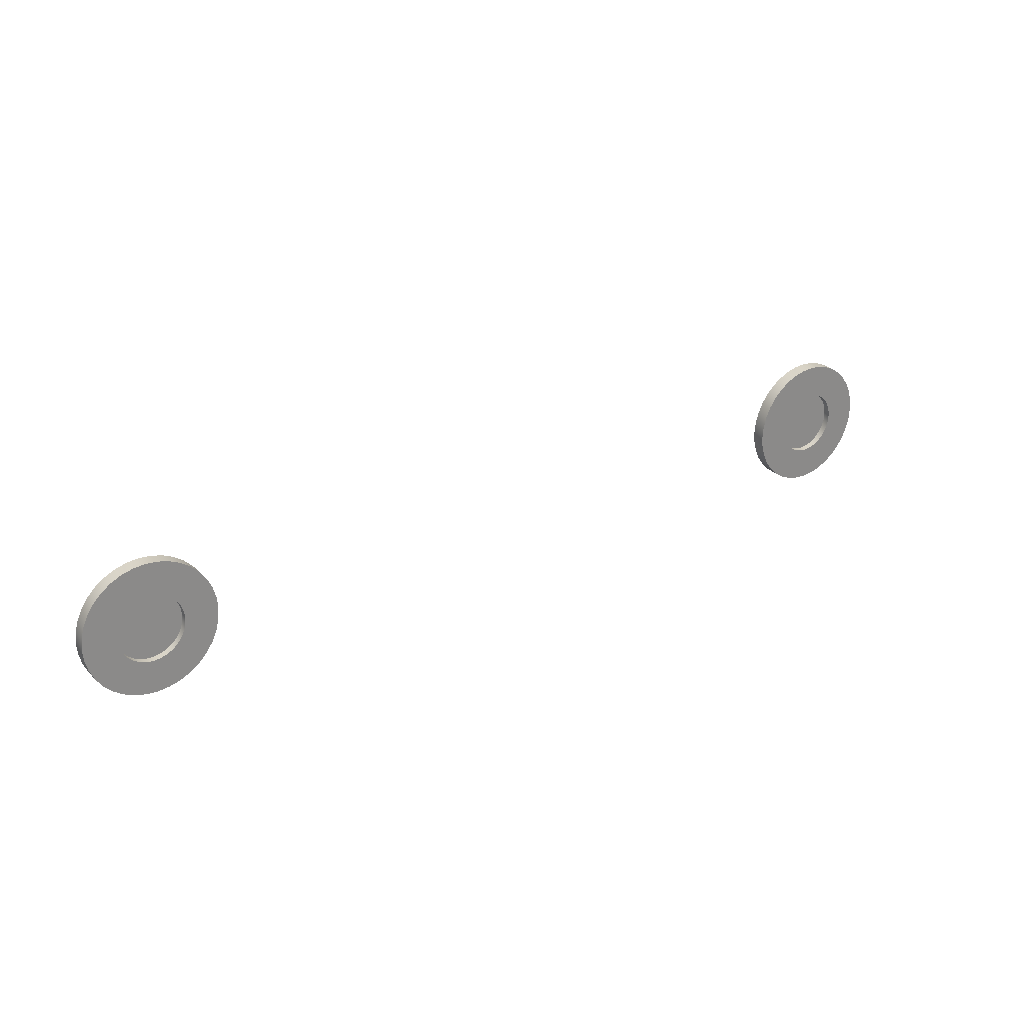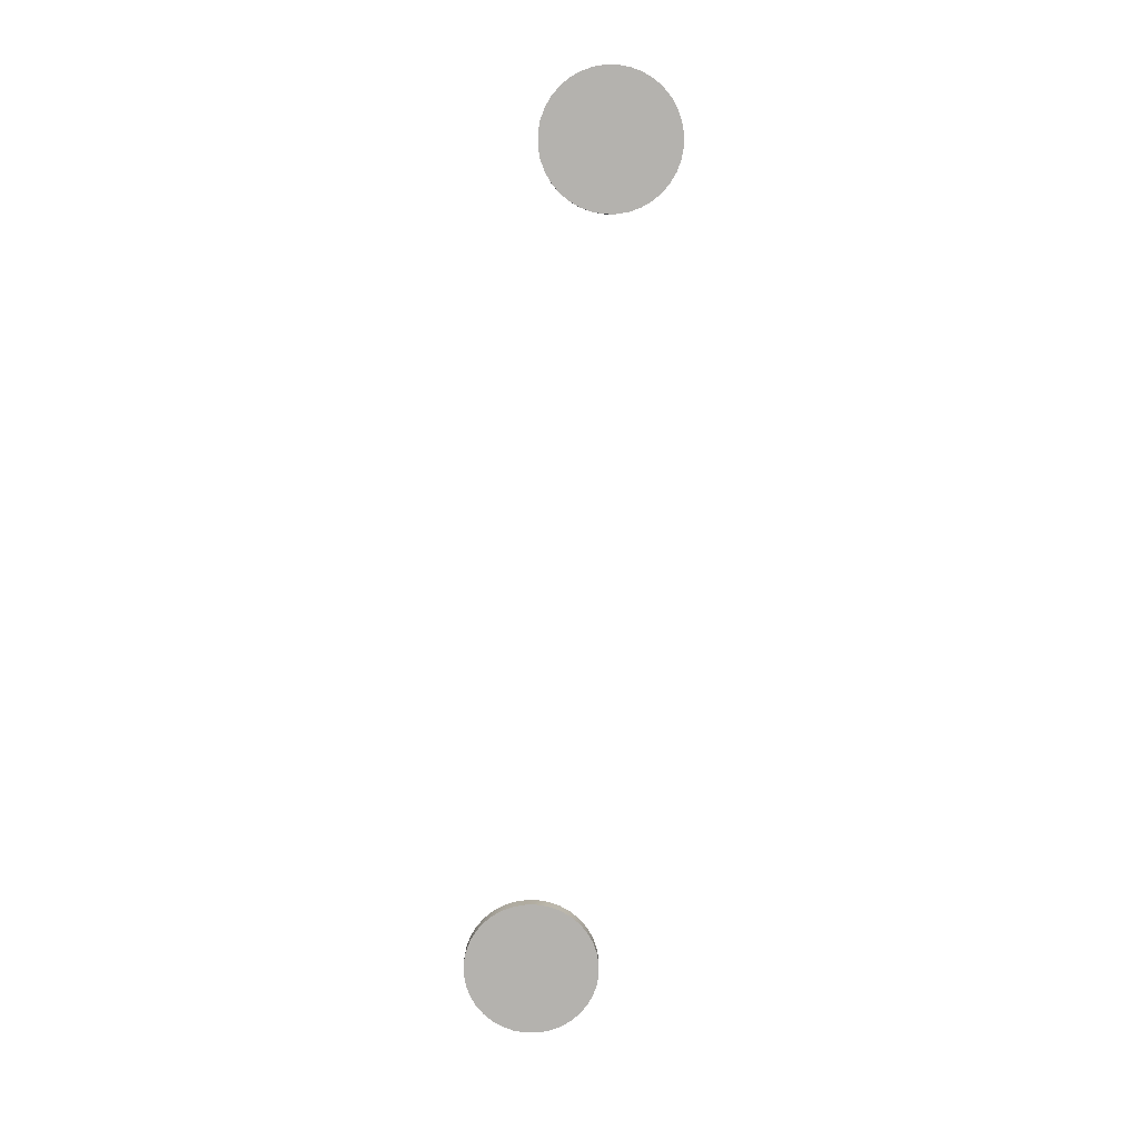
<metadata>
{"format":"obj","ext":"obj","renderer":"f3d","projection":"perspective","resolution":1024,"background":"white","views":[{"elev":27.0,"azim":-34.6,"up":"+Y"},{"elev":-79.7,"azim":-95.4,"up":"+Z"}]}
</metadata>
<code>
o black_box_2_screw
v -0.035 0 0.02
v -0.035 0 0.021
v -0.03492 -0.000868 0.02
v -0.03492 -0.000868 0.021
v -0.03492 0.000868 0.02
v -0.03492 0.000868 0.021
v -0.0347 -0.00171 0.02
v -0.0347 -0.00171 0.021
v -0.0347 0.00171 0.02
v -0.0347 0.00171 0.021
v -0.03433 -0.0025 0.02
v -0.03433 -0.0025 0.021
v -0.03433 0.0025 0.02
v -0.03433 0.0025 0.021
v -0.03383 -0.003214 0.02
v -0.03383 -0.003214 0.021
v -0.03383 0.003214 0.02
v -0.03383 0.003214 0.021
v -0.03321 -0.00383 0.02
v -0.03321 -0.00383 0.021
v -0.03321 0.00383 0.02
v -0.03321 0.00383 0.021
v -0.0325 -0.00433 0.02
v -0.0325 -0.00433 0.021
v -0.0325 0 0.0205
v -0.0325 0 0.021
v -0.0325 0.00433 0.02
v -0.0325 0.00433 0.021
v -0.03246 -0.000434 0.0205
v -0.03246 -0.000434 0.021
v -0.03246 0.000434 0.0205
v -0.03246 0.000434 0.021
v -0.03235 -0.000855 0.0205
v -0.03235 -0.000855 0.021
v -0.03235 0.000855 0.0205
v -0.03235 0.000855 0.021
v -0.03216 -0.00125 0.0205
v -0.03216 -0.00125 0.021
v -0.03216 0.00125 0.0205
v -0.03216 0.00125 0.021
v -0.03191 -0.001607 0.0205
v -0.03191 -0.001607 0.021
v -0.03191 0.001607 0.0205
v -0.03191 0.001607 0.021
v -0.03171 -0.004698 0.02
v -0.03171 -0.004698 0.021
v -0.03171 0.004698 0.02
v -0.03171 0.004698 0.021
v -0.03161 -0.001915 0.0205
v -0.03161 -0.001915 0.021
v -0.03161 0.001915 0.0205
v -0.03161 0.001915 0.021
v -0.03125 -0.002165 0.0205
v -0.03125 -0.002165 0.021
v -0.03125 0.002165 0.0205
v -0.03125 0.002165 0.021
v -0.03087 -0.004924 0.02
v -0.03087 -0.004924 0.021
v -0.03087 0.004924 0.02
v -0.03087 0.004924 0.021
v -0.03086 -0.002349 0.0205
v -0.03086 -0.002349 0.021
v -0.03086 0.002349 0.0205
v -0.03086 0.002349 0.021
v -0.03043 -0.002462 0.0205
v -0.03043 -0.002462 0.021
v -0.03043 0.002462 0.0205
v -0.03043 0.002462 0.021
v -0.03 -0.005 0.02
v -0.03 -0.005 0.021
v -0.03 -0.0025 0.0205
v -0.03 -0.0025 0.021
v -0.03 0.0025 0.0205
v -0.03 0.0025 0.021
v -0.03 0.005 0.02
v -0.03 0.005 0.021
v -0.02957 -0.002462 0.0205
v -0.02957 -0.002462 0.021
v -0.02957 0.002462 0.0205
v -0.02957 0.002462 0.021
v -0.02915 -0.002349 0.0205
v -0.02915 -0.002349 0.021
v -0.02915 0.002349 0.0205
v -0.02915 0.002349 0.021
v -0.02913 -0.004924 0.02
v -0.02913 -0.004924 0.021
v -0.02913 0.004924 0.02
v -0.02913 0.004924 0.021
v -0.02875 -0.002165 0.0205
v -0.02875 -0.002165 0.021
v -0.02875 0.002165 0.0205
v -0.02875 0.002165 0.021
v -0.02839 -0.001915 0.0205
v -0.02839 -0.001915 0.021
v -0.02839 0.001915 0.0205
v -0.02839 0.001915 0.021
v -0.02829 -0.004698 0.02
v -0.02829 -0.004698 0.021
v -0.02829 0.004698 0.02
v -0.02829 0.004698 0.021
v -0.02808 -0.001607 0.0205
v -0.02808 -0.001607 0.021
v -0.02808 0.001607 0.0205
v -0.02808 0.001607 0.021
v -0.02783 -0.00125 0.0205
v -0.02783 -0.00125 0.021
v -0.02783 0.00125 0.0205
v -0.02783 0.00125 0.021
v -0.02765 -0.000855 0.0205
v -0.02765 -0.000855 0.021
v -0.02765 0.000855 0.0205
v -0.02765 0.000855 0.021
v -0.02754 -0.000434 0.0205
v -0.02754 -0.000434 0.021
v -0.02754 0.000434 0.0205
v -0.02754 0.000434 0.021
v -0.0275 -0.00433 0.02
v -0.0275 -0.00433 0.021
v -0.0275 0 0.0205
v -0.0275 0 0.021
v -0.0275 0.00433 0.02
v -0.0275 0.00433 0.021
v -0.02679 -0.00383 0.02
v -0.02679 -0.00383 0.021
v -0.02679 0.00383 0.02
v -0.02679 0.00383 0.021
v -0.02617 -0.003214 0.02
v -0.02617 -0.003214 0.021
v -0.02617 0.003214 0.02
v -0.02617 0.003214 0.021
v -0.02567 -0.0025 0.02
v -0.02567 -0.0025 0.021
v -0.02567 0.0025 0.02
v -0.02567 0.0025 0.021
v -0.0253 -0.00171 0.02
v -0.0253 -0.00171 0.021
v -0.0253 0.00171 0.02
v -0.0253 0.00171 0.021
v -0.02508 -0.000868 0.02
v -0.02508 -0.000868 0.021
v -0.02508 0.000868 0.02
v -0.02508 0.000868 0.021
v -0.025 0 0.02
v -0.025 0 0.021
v 0.025 0 0.02
v 0.025 0 0.021
v 0.02508 -0.000868 0.02
v 0.02508 -0.000868 0.021
v 0.02508 0.000868 0.02
v 0.02508 0.000868 0.021
v 0.0253 -0.00171 0.02
v 0.0253 -0.00171 0.021
v 0.0253 0.00171 0.02
v 0.0253 0.00171 0.021
v 0.02567 -0.0025 0.02
v 0.02567 -0.0025 0.021
v 0.02567 0.0025 0.02
v 0.02567 0.0025 0.021
v 0.02617 -0.003214 0.02
v 0.02617 -0.003214 0.021
v 0.02617 0.003214 0.02
v 0.02617 0.003214 0.021
v 0.02679 -0.00383 0.02
v 0.02679 -0.00383 0.021
v 0.02679 0.00383 0.02
v 0.02679 0.00383 0.021
v 0.0275 -0.00433 0.02
v 0.0275 -0.00433 0.021
v 0.0275 0 0.0205
v 0.0275 0 0.021
v 0.0275 0.00433 0.02
v 0.0275 0.00433 0.021
v 0.02754 -0.000434 0.0205
v 0.02754 -0.000434 0.021
v 0.02754 0.000434 0.0205
v 0.02754 0.000434 0.021
v 0.02765 -0.000855 0.0205
v 0.02765 -0.000855 0.021
v 0.02765 0.000855 0.0205
v 0.02765 0.000855 0.021
v 0.02783 -0.00125 0.0205
v 0.02783 -0.00125 0.021
v 0.02783 0.00125 0.0205
v 0.02783 0.00125 0.021
v 0.02808 -0.001607 0.0205
v 0.02808 -0.001607 0.021
v 0.02808 0.001607 0.0205
v 0.02808 0.001607 0.021
v 0.02829 -0.004698 0.02
v 0.02829 -0.004698 0.021
v 0.02829 0.004698 0.02
v 0.02829 0.004698 0.021
v 0.02839 -0.001915 0.0205
v 0.02839 -0.001915 0.021
v 0.02839 0.001915 0.0205
v 0.02839 0.001915 0.021
v 0.02875 -0.002165 0.0205
v 0.02875 -0.002165 0.021
v 0.02875 0.002165 0.0205
v 0.02875 0.002165 0.021
v 0.02913 -0.004924 0.02
v 0.02913 -0.004924 0.021
v 0.02913 0.004924 0.02
v 0.02913 0.004924 0.021
v 0.02915 -0.002349 0.0205
v 0.02915 -0.002349 0.021
v 0.02915 0.002349 0.0205
v 0.02915 0.002349 0.021
v 0.02957 -0.002462 0.0205
v 0.02957 -0.002462 0.021
v 0.02957 0.002462 0.0205
v 0.02957 0.002462 0.021
v 0.03 -0.005 0.02
v 0.03 -0.005 0.021
v 0.03 -0.0025 0.0205
v 0.03 -0.0025 0.021
v 0.03 0.0025 0.0205
v 0.03 0.0025 0.021
v 0.03 0.005 0.02
v 0.03 0.005 0.021
v 0.03043 -0.002462 0.0205
v 0.03043 -0.002462 0.021
v 0.03043 0.002462 0.0205
v 0.03043 0.002462 0.021
v 0.03086 -0.002349 0.0205
v 0.03086 -0.002349 0.021
v 0.03086 0.002349 0.0205
v 0.03086 0.002349 0.021
v 0.03087 -0.004924 0.02
v 0.03087 -0.004924 0.021
v 0.03087 0.004924 0.02
v 0.03087 0.004924 0.021
v 0.03125 -0.002165 0.0205
v 0.03125 -0.002165 0.021
v 0.03125 0.002165 0.0205
v 0.03125 0.002165 0.021
v 0.03161 -0.001915 0.0205
v 0.03161 -0.001915 0.021
v 0.03161 0.001915 0.0205
v 0.03161 0.001915 0.021
v 0.03171 -0.004698 0.02
v 0.03171 -0.004698 0.021
v 0.03171 0.004698 0.02
v 0.03171 0.004698 0.021
v 0.03191 -0.001607 0.0205
v 0.03191 -0.001607 0.021
v 0.03191 0.001607 0.0205
v 0.03191 0.001607 0.021
v 0.03216 -0.00125 0.0205
v 0.03216 -0.00125 0.021
v 0.03216 0.00125 0.0205
v 0.03216 0.00125 0.021
v 0.03235 -0.000855 0.0205
v 0.03235 -0.000855 0.021
v 0.03235 0.000855 0.0205
v 0.03235 0.000855 0.021
v 0.03246 -0.000434 0.0205
v 0.03246 -0.000434 0.021
v 0.03246 0.000434 0.0205
v 0.03246 0.000434 0.021
v 0.0325 -0.00433 0.02
v 0.0325 -0.00433 0.021
v 0.0325 0 0.0205
v 0.0325 0 0.021
v 0.0325 0.00433 0.02
v 0.0325 0.00433 0.021
v 0.03321 -0.00383 0.02
v 0.03321 -0.00383 0.021
v 0.03321 0.00383 0.02
v 0.03321 0.00383 0.021
v 0.03383 -0.003214 0.02
v 0.03383 -0.003214 0.021
v 0.03383 0.003214 0.02
v 0.03383 0.003214 0.021
v 0.03433 -0.0025 0.02
v 0.03433 -0.0025 0.021
v 0.03433 0.0025 0.02
v 0.03433 0.0025 0.021
v 0.0347 -0.00171 0.02
v 0.0347 -0.00171 0.021
v 0.0347 0.00171 0.02
v 0.0347 0.00171 0.021
v 0.03492 -0.000868 0.02
v 0.03492 -0.000868 0.021
v 0.03492 0.000868 0.02
v 0.03492 0.000868 0.021
v 0.035 0 0.02
v 0.035 0 0.021
f 175 176 169
f 169 176 170
f 169 170 173
f 173 170 174
f 173 174 177
f 177 174 178
f 177 178 181
f 181 178 182
f 181 182 185
f 185 182 186
f 185 186 193
f 193 186 194
f 193 194 197
f 197 194 198
f 197 198 205
f 205 198 206
f 205 206 209
f 209 206 210
f 209 210 215
f 215 210 216
f 215 216 221
f 221 216 222
f 221 222 225
f 225 222 226
f 225 226 233
f 233 226 234
f 233 234 237
f 237 234 238
f 237 238 245
f 245 238 246
f 245 246 249
f 249 246 250
f 249 250 253
f 253 250 254
f 253 254 257
f 257 254 258
f 257 258 263
f 263 258 264
f 263 264 259
f 259 264 260
f 259 260 255
f 255 260 256
f 255 256 251
f 251 256 252
f 251 252 247
f 247 252 248
f 247 248 239
f 239 248 240
f 239 240 235
f 235 240 236
f 235 236 227
f 227 236 228
f 227 228 223
f 223 228 224
f 223 224 217
f 217 224 218
f 217 218 211
f 211 218 212
f 211 212 207
f 207 212 208
f 207 208 199
f 199 208 200
f 199 200 195
f 195 200 196
f 195 196 187
f 187 196 188
f 187 188 183
f 183 188 184
f 183 184 179
f 179 184 180
f 179 180 175
f 175 180 176
f 173 257 169
f 169 257 263
f 169 263 175
f 175 263 259
f 175 259 179
f 179 259 255
f 179 255 183
f 183 255 251
f 183 251 187
f 187 251 247
f 187 247 195
f 195 247 239
f 195 239 199
f 199 239 235
f 199 235 207
f 207 235 227
f 207 227 211
f 211 227 223
f 211 223 217
f 257 173 253
f 253 173 177
f 253 177 249
f 249 177 181
f 249 181 245
f 245 181 185
f 245 185 237
f 237 185 193
f 237 193 233
f 233 193 197
f 233 197 225
f 225 197 205
f 225 205 221
f 221 205 209
f 221 209 215
f 150 149 146
f 146 149 145
f 146 145 148
f 148 145 147
f 148 147 152
f 152 147 151
f 152 151 156
f 156 151 155
f 156 155 160
f 160 155 159
f 160 159 164
f 164 159 163
f 164 163 168
f 168 163 167
f 168 167 190
f 190 167 189
f 190 189 202
f 202 189 201
f 202 201 214
f 214 201 213
f 214 213 230
f 230 213 229
f 230 229 242
f 242 229 241
f 242 241 262
f 262 241 261
f 262 261 268
f 268 261 267
f 268 267 272
f 272 267 271
f 272 271 276
f 276 271 275
f 276 275 280
f 280 275 279
f 280 279 284
f 284 279 283
f 284 283 288
f 288 283 287
f 288 287 286
f 286 287 285
f 286 285 282
f 282 285 281
f 282 281 278
f 278 281 277
f 278 277 274
f 274 277 273
f 274 273 270
f 270 273 269
f 270 269 266
f 266 269 265
f 266 265 244
f 244 265 243
f 244 243 232
f 232 243 231
f 232 231 220
f 220 231 219
f 220 219 204
f 204 219 203
f 204 203 192
f 192 203 191
f 192 191 172
f 172 191 171
f 172 171 166
f 166 171 165
f 166 165 162
f 162 165 161
f 162 161 158
f 158 161 157
f 158 157 154
f 154 157 153
f 154 153 150
f 150 153 149
f 174 170 146
f 146 170 176
f 146 176 150
f 150 176 180
f 150 180 154
f 154 180 184
f 154 184 158
f 158 184 188
f 158 188 162
f 162 188 196
f 162 196 166
f 166 196 200
f 166 200 172
f 172 200 208
f 172 208 192
f 192 208 212
f 192 212 204
f 204 212 218
f 204 218 220
f 220 218 232
f 232 218 224
f 232 224 244
f 244 224 228
f 244 228 266
f 266 228 236
f 266 236 270
f 270 236 240
f 270 240 274
f 274 240 248
f 274 248 278
f 278 248 252
f 278 252 282
f 282 252 256
f 282 256 286
f 286 256 260
f 286 260 288
f 288 260 264
f 288 264 284
f 284 264 258
f 284 258 254
f 284 254 280
f 280 254 250
f 280 250 276
f 276 250 246
f 276 246 272
f 272 246 238
f 272 238 268
f 268 238 234
f 268 234 262
f 262 234 226
f 262 226 242
f 242 226 222
f 242 222 230
f 230 222 216
f 230 216 214
f 214 216 202
f 202 216 210
f 202 210 190
f 190 210 206
f 190 206 168
f 168 206 198
f 168 198 164
f 164 198 194
f 164 194 160
f 160 194 186
f 160 186 156
f 156 186 182
f 156 182 152
f 152 182 178
f 152 178 148
f 148 178 174
f 148 174 146
f 149 285 145
f 145 285 287
f 145 287 147
f 147 287 283
f 147 283 151
f 151 283 279
f 151 279 155
f 155 279 275
f 155 275 159
f 159 275 271
f 159 271 163
f 163 271 267
f 163 267 167
f 167 267 261
f 167 261 189
f 189 261 241
f 189 241 201
f 201 241 229
f 201 229 213
f 285 149 281
f 281 149 153
f 281 153 277
f 277 153 157
f 277 157 273
f 273 157 161
f 273 161 269
f 269 161 165
f 269 165 265
f 265 165 171
f 265 171 243
f 243 171 191
f 243 191 231
f 231 191 203
f 231 203 219
f 31 32 25
f 25 32 26
f 25 26 29
f 29 26 30
f 29 30 33
f 33 30 34
f 33 34 37
f 37 34 38
f 37 38 41
f 41 38 42
f 41 42 49
f 49 42 50
f 49 50 53
f 53 50 54
f 53 54 61
f 61 54 62
f 61 62 65
f 65 62 66
f 65 66 71
f 71 66 72
f 71 72 77
f 77 72 78
f 77 78 81
f 81 78 82
f 81 82 89
f 89 82 90
f 89 90 93
f 93 90 94
f 93 94 101
f 101 94 102
f 101 102 105
f 105 102 106
f 105 106 109
f 109 106 110
f 109 110 113
f 113 110 114
f 113 114 119
f 119 114 120
f 119 120 115
f 115 120 116
f 115 116 111
f 111 116 112
f 111 112 107
f 107 112 108
f 107 108 103
f 103 108 104
f 103 104 95
f 95 104 96
f 95 96 91
f 91 96 92
f 91 92 83
f 83 92 84
f 83 84 79
f 79 84 80
f 79 80 73
f 73 80 74
f 73 74 67
f 67 74 68
f 67 68 63
f 63 68 64
f 63 64 55
f 55 64 56
f 55 56 51
f 51 56 52
f 51 52 43
f 43 52 44
f 43 44 39
f 39 44 40
f 39 40 35
f 35 40 36
f 35 36 31
f 31 36 32
f 29 113 25
f 25 113 119
f 25 119 31
f 31 119 115
f 31 115 35
f 35 115 111
f 35 111 39
f 39 111 107
f 39 107 43
f 43 107 103
f 43 103 51
f 51 103 95
f 51 95 55
f 55 95 91
f 55 91 63
f 63 91 83
f 63 83 67
f 67 83 79
f 67 79 73
f 113 29 109
f 109 29 33
f 109 33 105
f 105 33 37
f 105 37 101
f 101 37 41
f 101 41 93
f 93 41 49
f 93 49 89
f 89 49 53
f 89 53 81
f 81 53 61
f 81 61 77
f 77 61 65
f 77 65 71
f 6 5 2
f 2 5 1
f 2 1 4
f 4 1 3
f 4 3 8
f 8 3 7
f 8 7 12
f 12 7 11
f 12 11 16
f 16 11 15
f 16 15 20
f 20 15 19
f 20 19 24
f 24 19 23
f 24 23 46
f 46 23 45
f 46 45 58
f 58 45 57
f 58 57 70
f 70 57 69
f 70 69 86
f 86 69 85
f 86 85 98
f 98 85 97
f 98 97 118
f 118 97 117
f 118 117 124
f 124 117 123
f 124 123 128
f 128 123 127
f 128 127 132
f 132 127 131
f 132 131 136
f 136 131 135
f 136 135 140
f 140 135 139
f 140 139 144
f 144 139 143
f 144 143 142
f 142 143 141
f 142 141 138
f 138 141 137
f 138 137 134
f 134 137 133
f 134 133 130
f 130 133 129
f 130 129 126
f 126 129 125
f 126 125 122
f 122 125 121
f 122 121 100
f 100 121 99
f 100 99 88
f 88 99 87
f 88 87 76
f 76 87 75
f 76 75 60
f 60 75 59
f 60 59 48
f 48 59 47
f 48 47 28
f 28 47 27
f 28 27 22
f 22 27 21
f 22 21 18
f 18 21 17
f 18 17 14
f 14 17 13
f 14 13 10
f 10 13 9
f 10 9 6
f 6 9 5
f 30 26 2
f 2 26 32
f 2 32 6
f 6 32 36
f 6 36 10
f 10 36 40
f 10 40 14
f 14 40 44
f 14 44 18
f 18 44 52
f 18 52 22
f 22 52 56
f 22 56 28
f 28 56 64
f 28 64 48
f 48 64 68
f 48 68 60
f 60 68 74
f 60 74 76
f 76 74 88
f 88 74 80
f 88 80 100
f 100 80 84
f 100 84 122
f 122 84 92
f 122 92 126
f 126 92 96
f 126 96 130
f 130 96 104
f 130 104 134
f 134 104 108
f 134 108 138
f 138 108 112
f 138 112 142
f 142 112 116
f 142 116 144
f 144 116 120
f 144 120 140
f 140 120 114
f 140 114 110
f 140 110 136
f 136 110 106
f 136 106 132
f 132 106 102
f 132 102 128
f 128 102 94
f 128 94 124
f 124 94 90
f 124 90 118
f 118 90 82
f 118 82 98
f 98 82 78
f 98 78 86
f 86 78 72
f 86 72 70
f 70 72 58
f 58 72 66
f 58 66 46
f 46 66 62
f 46 62 24
f 24 62 54
f 24 54 20
f 20 54 50
f 20 50 16
f 16 50 42
f 16 42 12
f 12 42 38
f 12 38 8
f 8 38 34
f 8 34 4
f 4 34 30
f 4 30 2
f 5 141 1
f 1 141 143
f 1 143 3
f 3 143 139
f 3 139 7
f 7 139 135
f 7 135 11
f 11 135 131
f 11 131 15
f 15 131 127
f 15 127 19
f 19 127 123
f 19 123 23
f 23 123 117
f 23 117 45
f 45 117 97
f 45 97 57
f 57 97 85
f 57 85 69
f 141 5 137
f 137 5 9
f 137 9 133
f 133 9 13
f 133 13 129
f 129 13 17
f 129 17 125
f 125 17 21
f 125 21 121
f 121 21 27
f 121 27 99
f 99 27 47
f 99 47 87
f 87 47 59
f 87 59 75

</code>
